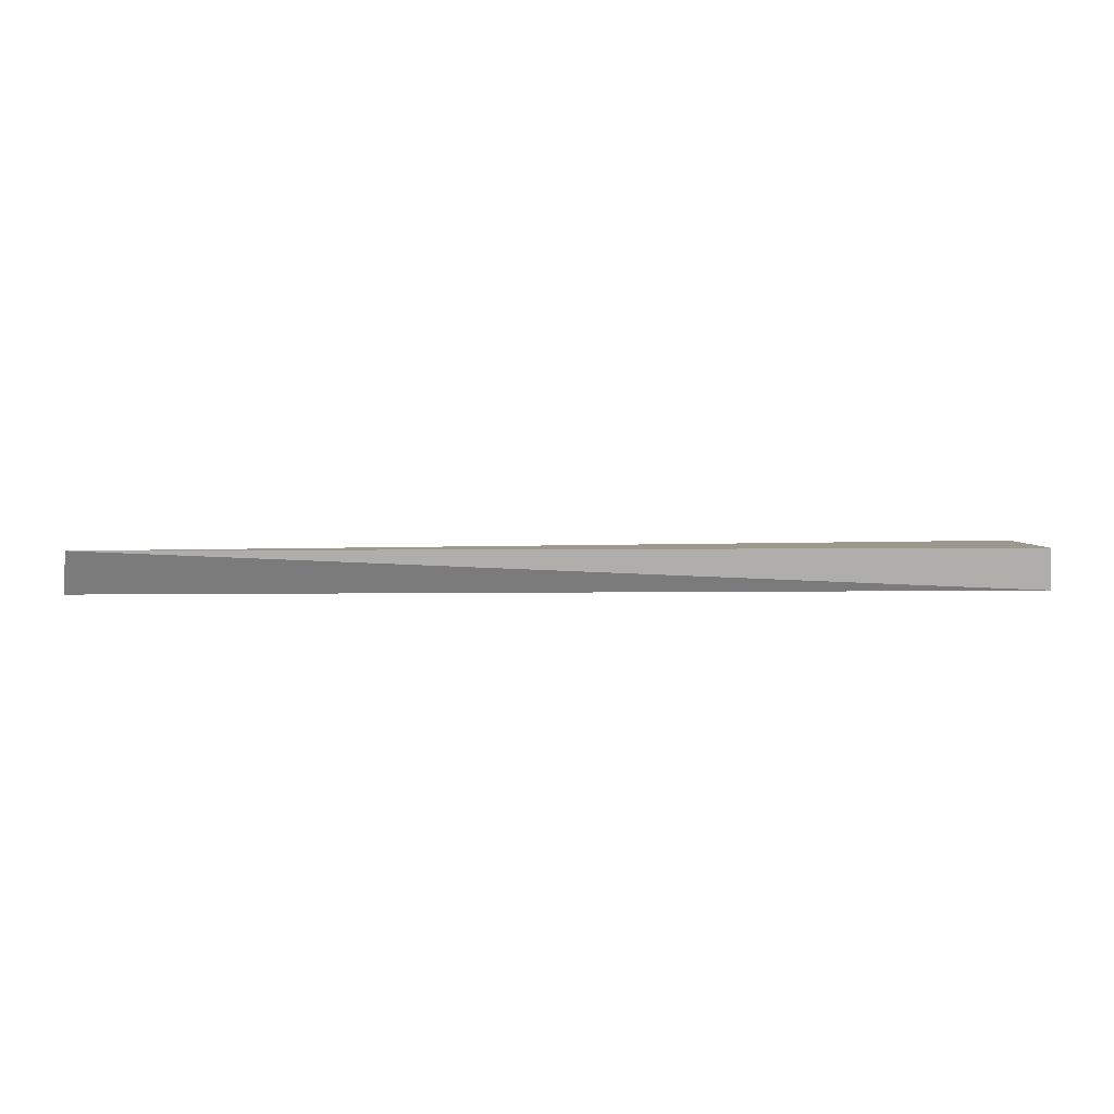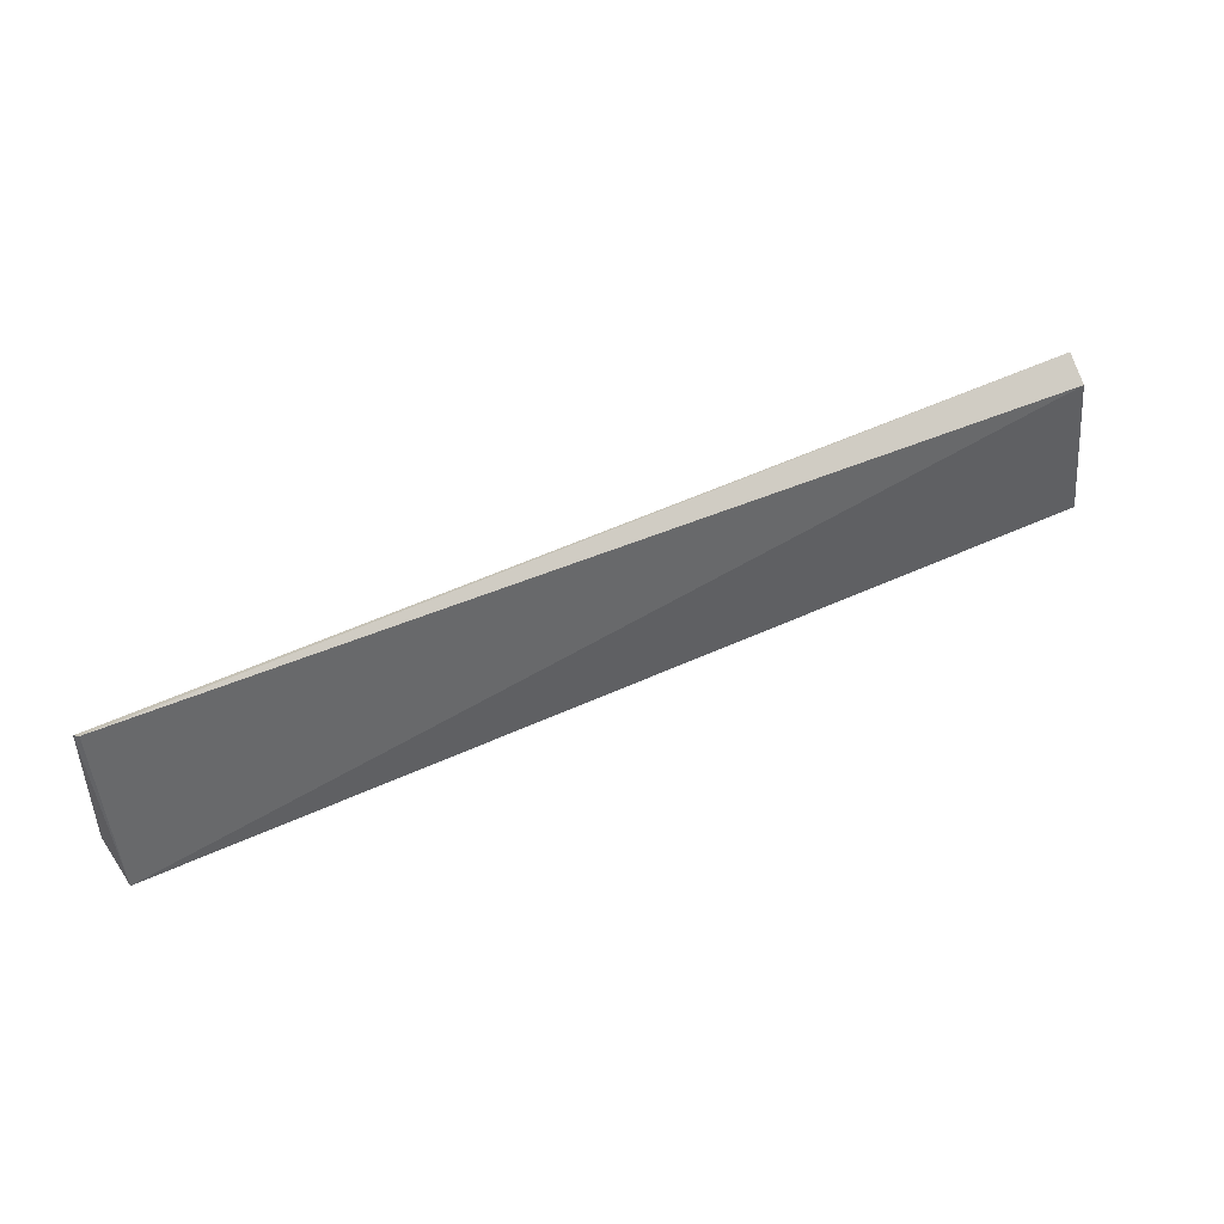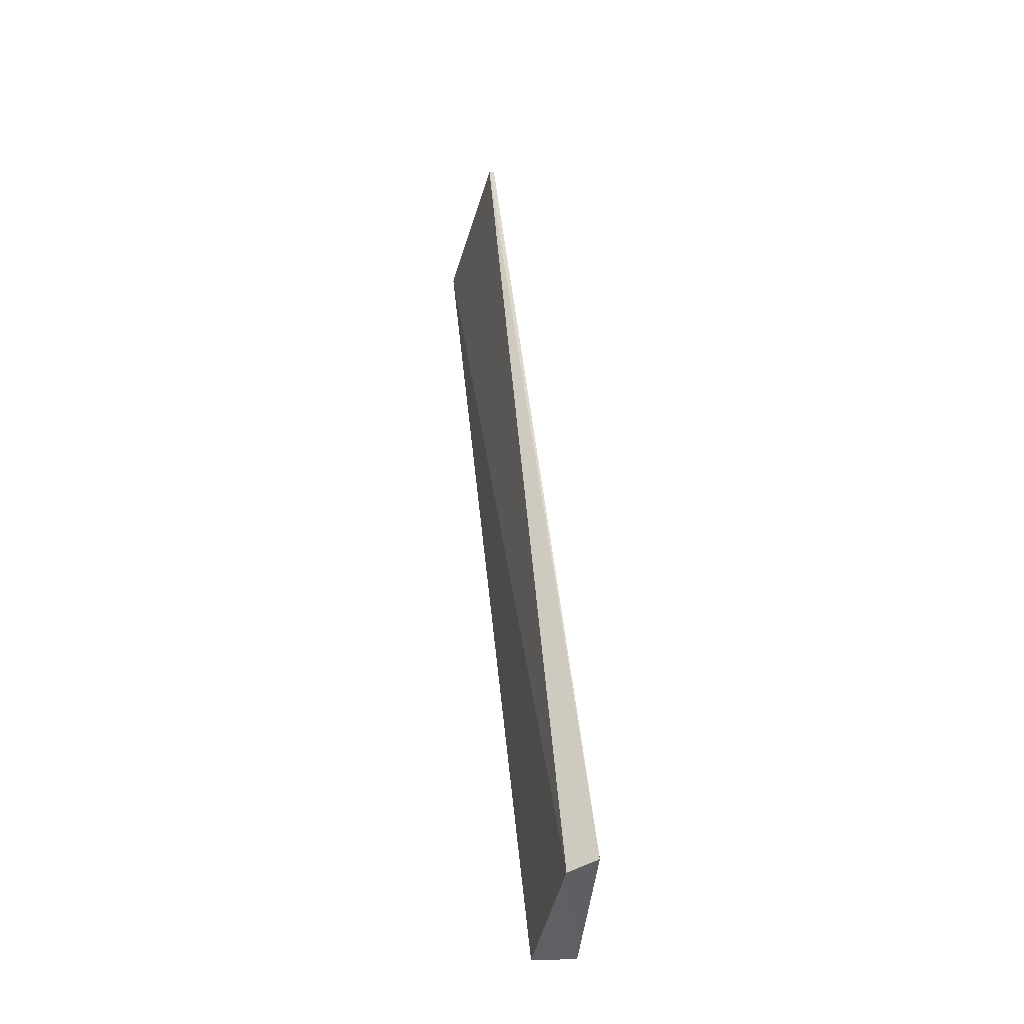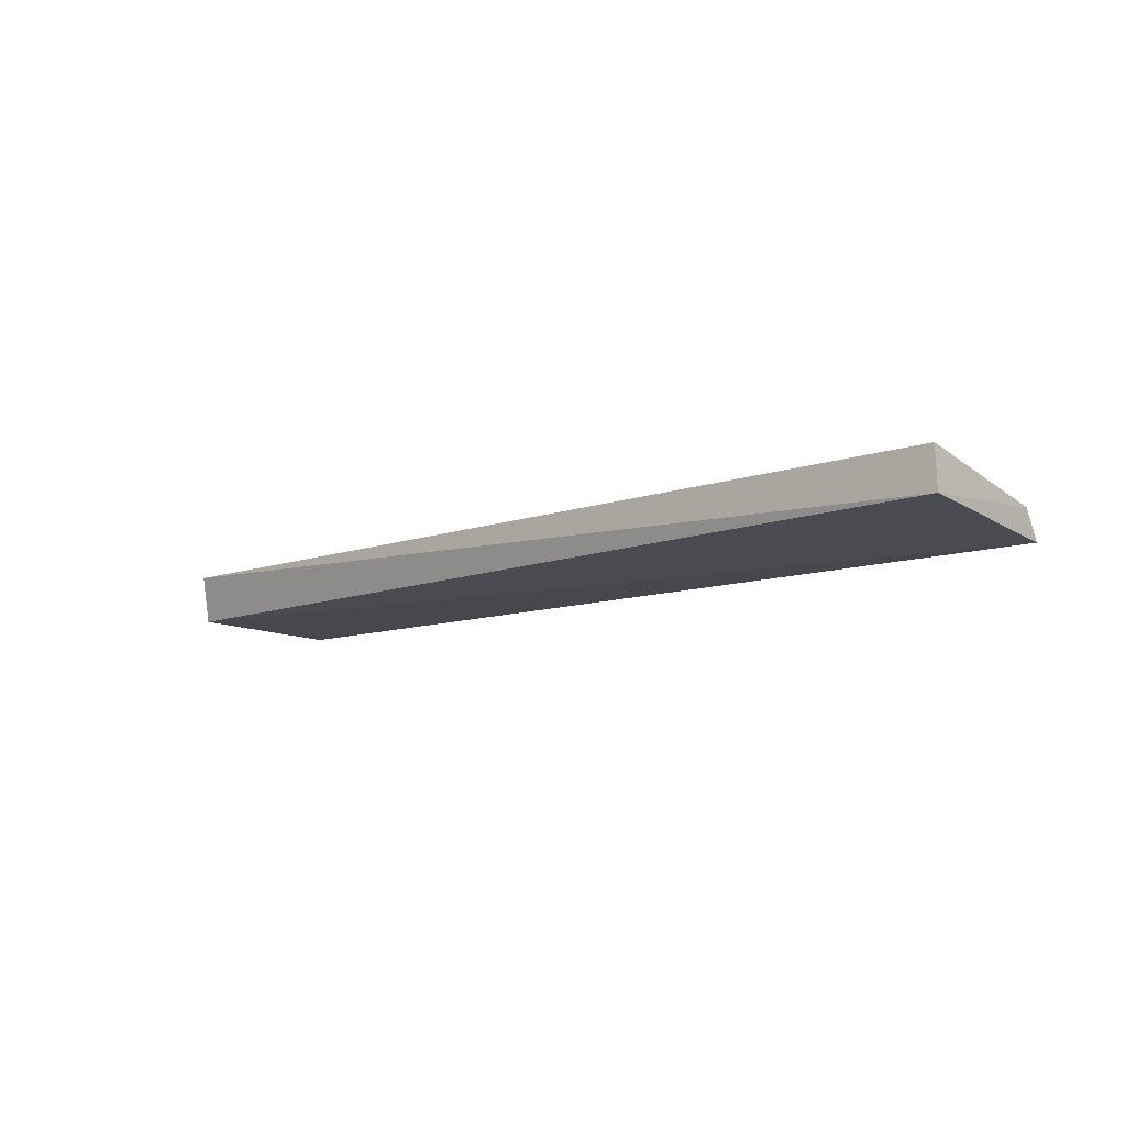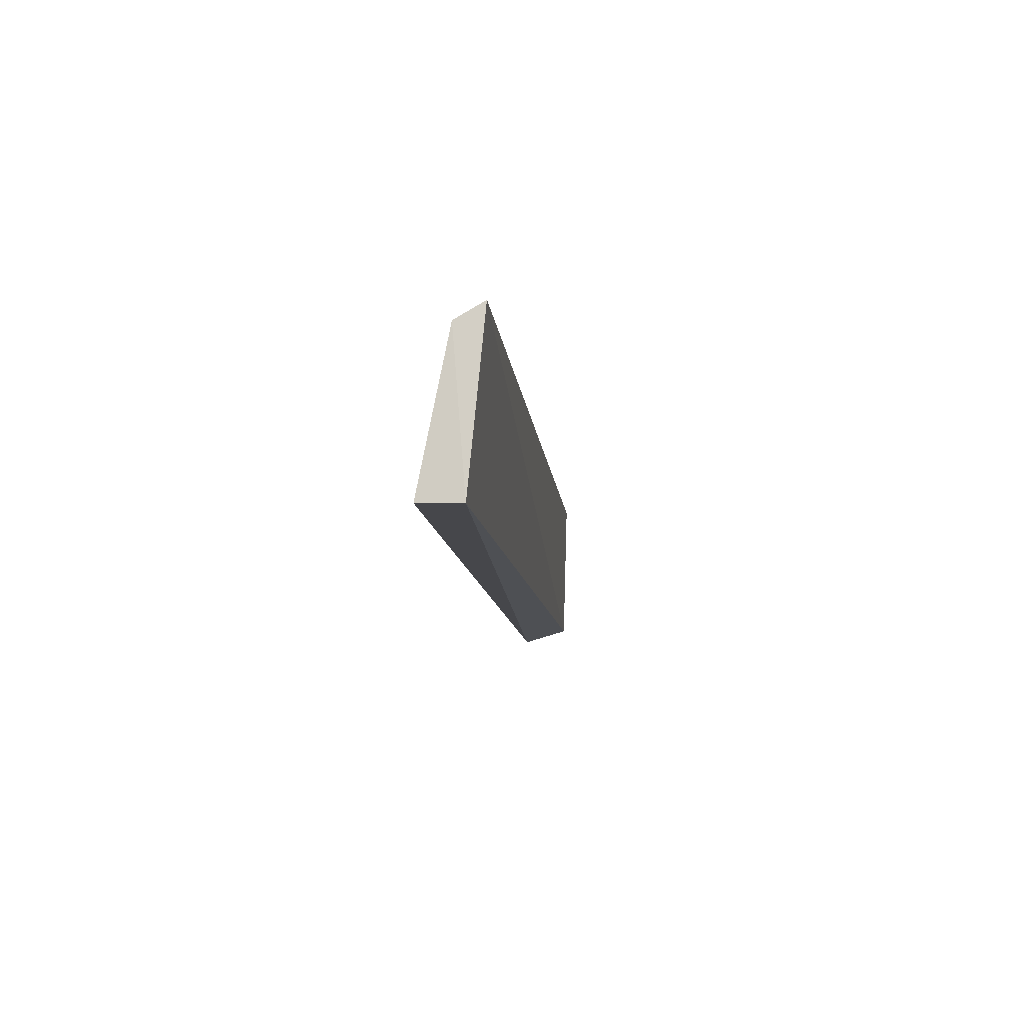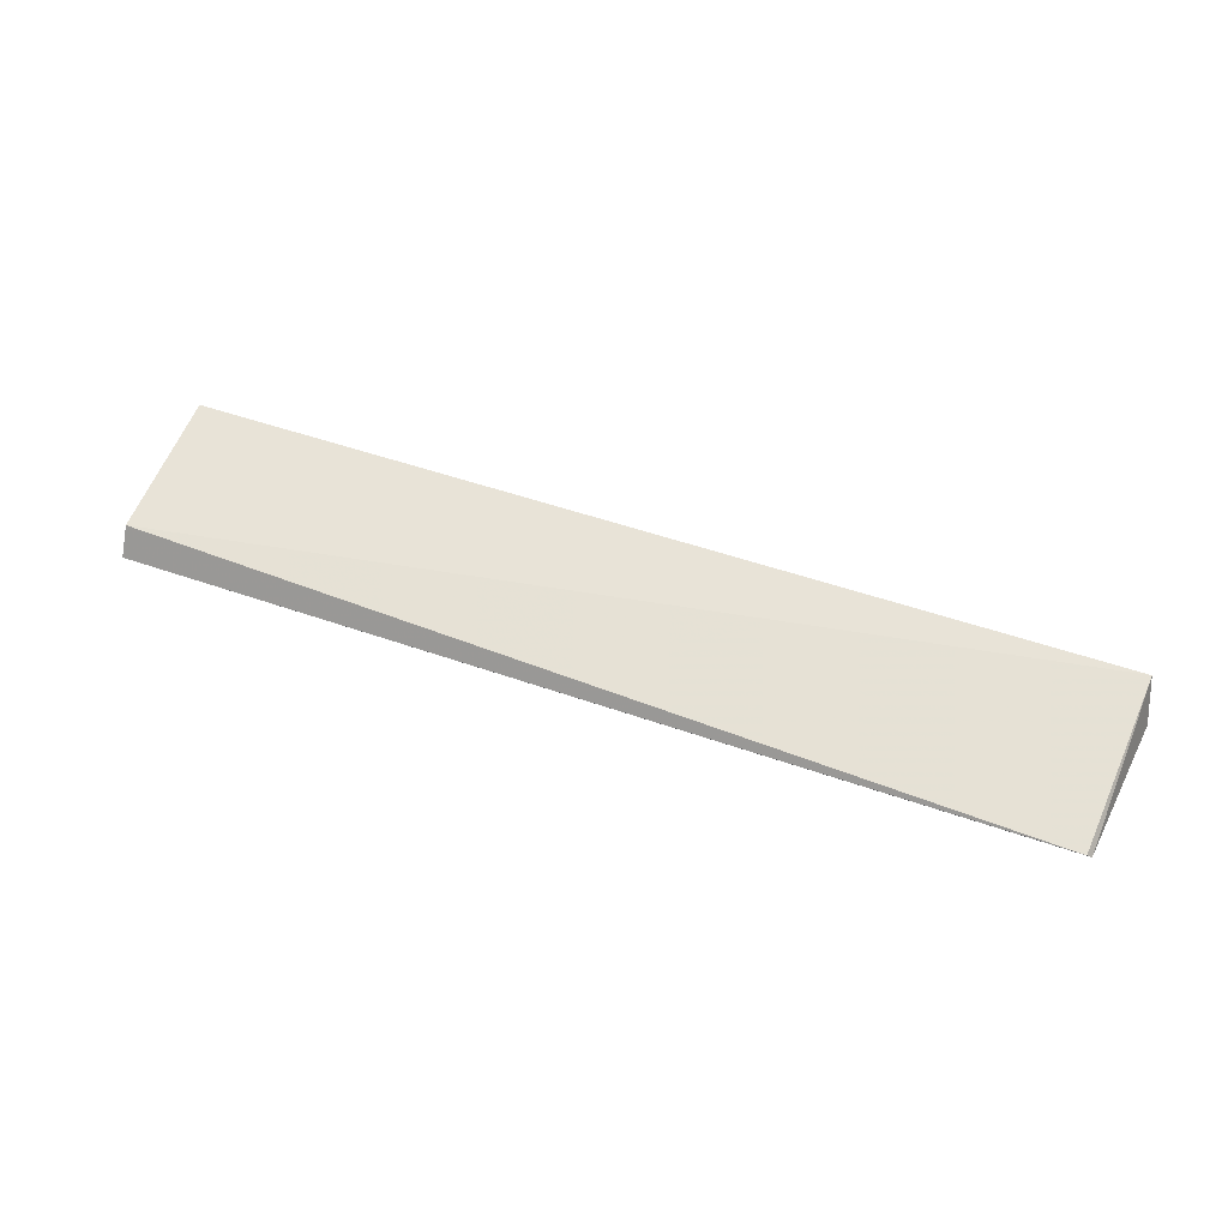
<metadata>
{"format":"obj","ext":"obj","renderer":"f3d","projection":"perspective","resolution":1024,"background":"white","views":[{"elev":14.4,"azim":-0.1,"up":"+Z"},{"elev":55.7,"azim":-24.8,"up":"+Y"},{"elev":49.1,"azim":84.5,"up":"+Y"},{"elev":-10.5,"azim":42.8,"up":"+Z"},{"elev":-10.0,"azim":96.0,"up":"+Y"},{"elev":47.2,"azim":-157.1,"up":"+Z"}]}
</metadata>
<code>
v 0.01537 0.06107 0.09183
v 0.01545 0.06103 0.09041
v 0.01524 0.06667 0.08988
v -0.01652 0.06634 0.09008
v -0.01657 0.06059 0.09187
v -0.01685 0.06109 0.09026
v 0.01527 0.06612 0.09083
v -0.01637 0.06648 0.09027
f 5 2 1
f 6 3 2
f 6 4 3
f 6 5 4
f 6 2 5
f 7 5 1
f 7 1 2
f 7 2 3
f 8 7 3
f 8 3 4
f 8 4 5
f 8 5 7

</code>
